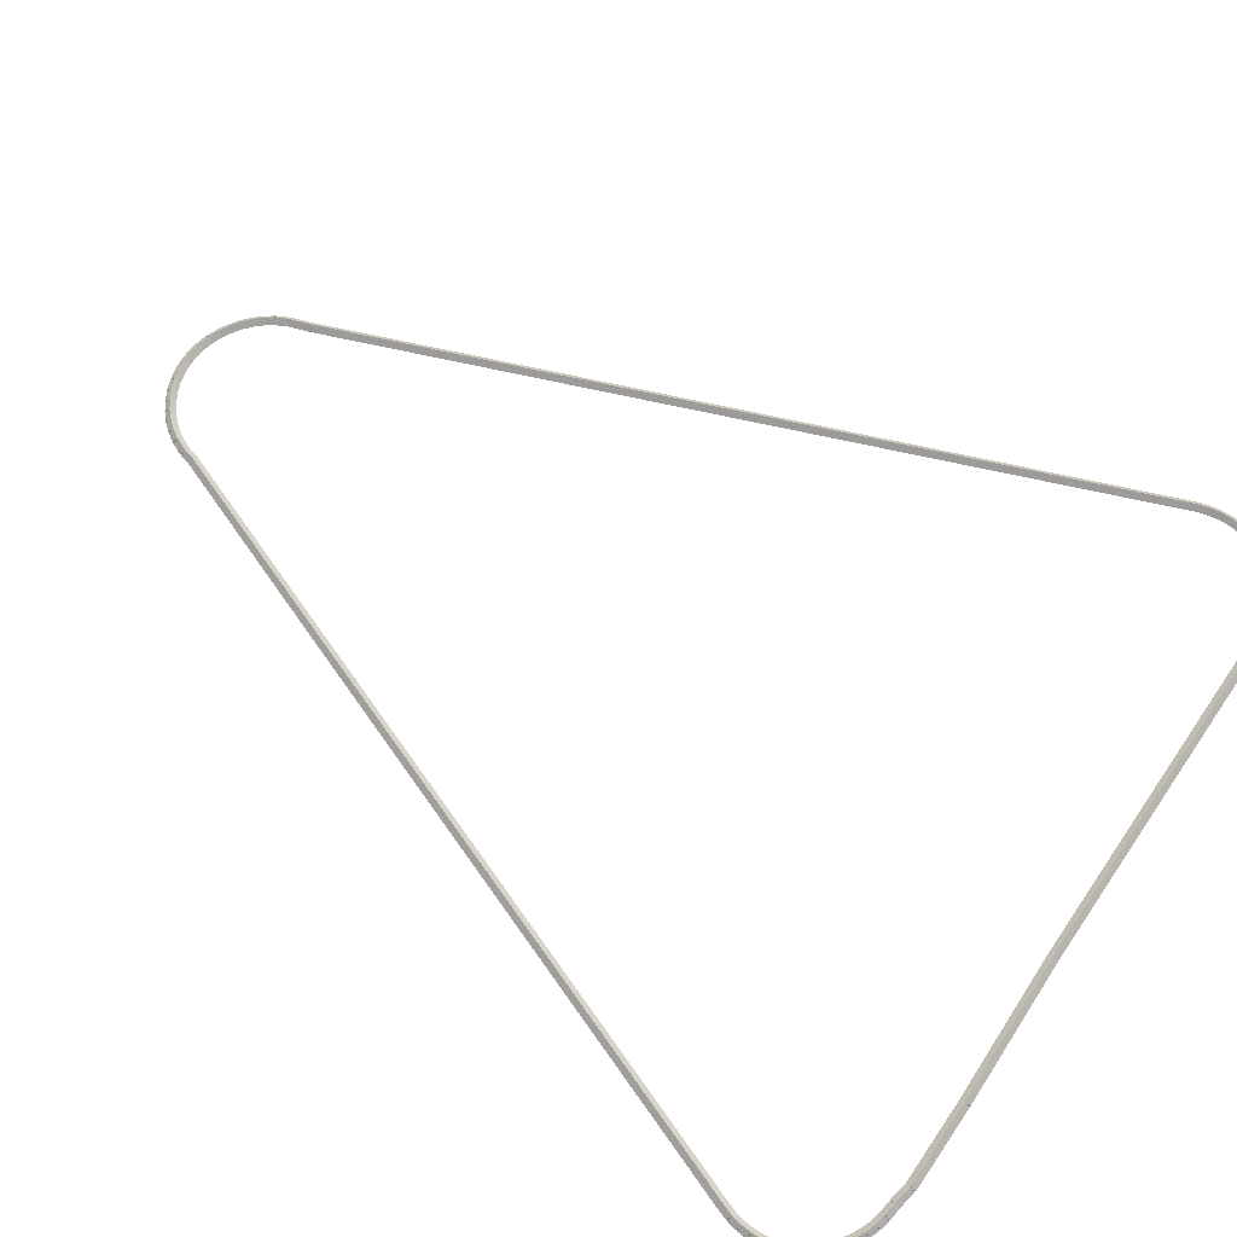
<metadata>
{"format":"obj","ext":"obj","renderer":"f3d","projection":"perspective","resolution":1024,"background":"white","views":[{"elev":64.1,"azim":124.3,"up":"+Z"}]}
</metadata>
<code>
g base_node_389_292_0
v -54.68 21.91 29.68
v -54.58 21.94 29.58
v -54.68 21.91 29.48
v -54.77 21.88 29.58
v -54.62 21.72 29.68
v -54.53 21.74 29.58
v -54.62 21.72 29.48
v -54.72 21.69 29.58
f 1 2 3 4
f 6 2 1 5
f 5 1 4 8
f 6 5 8 7
f 8 4 3 7
f 7 3 2 6
g base_node_389_292_0
v -54.71 22.11 29.68
v -54.61 22.12 29.58
v -54.71 22.11 29.48
v -54.81 22.09 29.58
v -54.68 21.91 29.68
v -54.58 21.93 29.58
v -54.68 21.91 29.48
v -54.78 21.9 29.58
f 9 10 11 12
f 14 10 9 13
f 13 9 12 16
f 14 13 16 15
f 16 12 11 15
f 15 11 10 14
g base_node_389_292_0
v -54.71 22.3 29.68
v -54.61 22.31 29.58
v -54.71 22.3 29.48
v -54.81 22.3 29.58
v -54.71 22.11 29.68
v -54.61 22.11 29.58
v -54.71 22.11 29.48
v -54.81 22.1 29.58
f 17 18 19 20
f 22 18 17 21
f 21 17 20 24
f 22 21 24 23
f 24 20 19 23
f 23 19 18 22
g base_node_389_292_0
v -54.7 22.5 29.68
v -54.6 22.49 29.58
v -54.7 22.5 29.48
v -54.79 22.51 29.58
v -54.71 22.3 29.68
v -54.61 22.29 29.58
v -54.71 22.3 29.48
v -54.81 22.31 29.58
f 25 26 27 28
f 30 26 25 29
f 29 25 28 32
f 30 29 32 31
f 32 28 27 31
f 31 27 26 30
g base_node_389_292_0
v -54.66 22.6 29.68
v -54.56 22.56 29.58
v -54.66 22.6 29.48
v -54.75 22.64 29.58
v -54.7 22.5 29.68
v -54.6 22.46 29.58
v -54.7 22.5 29.48
v -54.79 22.53 29.58
f 33 34 35 36
f 38 34 33 37
f 37 33 36 40
f 38 37 40 39
f 40 36 35 39
f 39 35 34 38
g base_node_389_292_0
v -54.65 22.62 29.68
v -54.55 22.6 29.58
v -54.65 22.62 29.48
v -54.75 22.64 29.58
v -54.66 22.6 29.68
v -54.56 22.58 29.58
v -54.66 22.6 29.48
v -54.75 22.62 29.58
f 41 42 43 44
f 46 42 41 45
f 45 41 44 48
f 46 45 48 47
f 48 44 43 47
f 47 43 42 46
g base_node_389_292_0
v -54.59 22.8 29.68
v -54.49 22.77 29.58
v -54.59 22.8 29.48
v -54.68 22.84 29.58
v -54.65 22.62 29.68
v -54.56 22.59 29.58
v -54.65 22.62 29.48
v -54.75 22.65 29.58
f 49 50 51 52
f 54 50 49 53
f 53 49 52 56
f 54 53 56 55
f 56 52 51 55
f 55 51 50 54
g base_node_389_292_0
v -54.5 22.98 29.68
v -54.41 22.93 29.58
v -54.5 22.98 29.48
v -54.59 23.02 29.58
v -54.59 22.8 29.68
v -54.5 22.76 29.58
v -54.59 22.8 29.48
v -54.68 22.85 29.58
f 57 58 59 60
f 62 58 57 61
f 61 57 60 64
f 62 61 64 63
f 64 60 59 63
f 63 59 58 62
g base_node_389_292_0
v -54.4 23.14 29.68
v -54.31 23.08 29.58
v -54.4 23.14 29.48
v -54.48 23.19 29.58
v -54.5 22.98 29.68
v -54.42 22.92 29.58
v -54.5 22.98 29.48
v -54.59 23.03 29.58
f 65 66 67 68
f 70 66 65 69
f 69 65 68 72
f 70 69 72 71
f 72 68 67 71
f 71 67 66 70
g base_node_389_292_0
v -54.27 23.28 29.68
v -54.2 23.22 29.58
v -54.27 23.28 29.48
v -54.35 23.35 29.58
v -54.4 23.14 29.68
v -54.32 23.07 29.58
v -54.4 23.14 29.48
v -54.47 23.2 29.58
f 73 74 75 76
f 78 74 73 77
f 77 73 76 80
f 78 77 80 79
f 80 76 75 79
f 79 75 74 78
g base_node_389_292_0
v -54.13 23.42 29.68
v -54.06 23.34 29.58
v -54.13 23.42 29.48
v -54.2 23.49 29.58
v -54.27 23.28 29.68
v -54.2 23.21 29.58
v -54.27 23.28 29.48
v -54.34 23.36 29.58
f 81 82 83 84
f 86 82 81 85
f 85 81 84 88
f 86 85 88 87
f 88 84 83 87
f 87 83 82 86
g base_node_389_292_0
v -53.97 23.53 29.68
v -53.91 23.45 29.58
v -53.97 23.53 29.48
v -54.03 23.61 29.58
v -54.13 23.42 29.68
v -54.07 23.34 29.58
v -54.13 23.42 29.48
v -54.19 23.5 29.58
f 89 90 91 92
f 94 90 89 93
f 93 89 92 96
f 94 93 96 95
f 96 92 91 95
f 95 91 90 94
g base_node_389_292_0
v -53.8 23.63 29.68
v -53.75 23.54 29.58
v -53.8 23.63 29.48
v -53.85 23.72 29.58
v -53.97 23.53 29.68
v -53.92 23.44 29.58
v -53.97 23.53 29.48
v -54.02 23.62 29.58
f 97 98 99 100
f 102 98 97 101
f 101 97 100 104
f 102 101 104 103
f 104 100 99 103
f 103 99 98 102
g base_node_389_292_0
v -53.62 23.71 29.68
v -53.58 23.61 29.58
v -53.62 23.71 29.48
v -53.66 23.8 29.58
v -53.8 23.63 29.68
v -53.77 23.54 29.58
v -53.8 23.63 29.48
v -53.84 23.72 29.58
f 105 106 107 108
f 110 106 105 109
f 109 105 108 112
f 110 109 112 111
f 112 108 107 111
f 111 107 106 110
g base_node_389_292_0
v -53.43 23.76 29.68
v -53.41 23.67 29.58
v -53.43 23.76 29.48
v -53.46 23.86 29.58
v -53.62 23.71 29.68
v -53.6 23.61 29.58
v -53.62 23.71 29.48
v -53.65 23.8 29.58
f 113 114 115 116
f 118 114 113 117
f 117 113 116 120
f 118 117 120 119
f 120 116 115 119
f 119 115 114 118
g base_node_389_292_0
v -53.24 23.8 29.68
v -53.22 23.7 29.58
v -53.24 23.8 29.48
v -53.26 23.9 29.58
v -53.43 23.76 29.68
v -53.42 23.66 29.58
v -53.43 23.76 29.48
v -53.45 23.86 29.58
f 121 122 123 124
f 126 122 121 125
f 125 121 124 128
f 126 125 128 127
f 128 124 123 127
f 127 123 122 126
g base_node_389_292_0
v -53.04 23.81 29.68
v -53.03 23.71 29.58
v -53.04 23.81 29.48
v -53.04 23.91 29.58
v -53.24 23.8 29.68
v -53.23 23.7 29.58
v -53.24 23.8 29.48
v -53.24 23.9 29.58
f 129 130 131 132
f 134 130 129 133
f 133 129 132 136
f 134 133 136 135
f 136 132 131 135
f 135 131 130 134
g base_node_389_292_0
v -46.11 23.91 29.58
v -46.11 23.81 29.68
v -46.11 23.71 29.58
v -46.11 23.81 29.48
v -53.04 23.91 29.58
v -53.04 23.81 29.68
v -53.04 23.71 29.58
v -53.04 23.81 29.48
f 137 138 139 140
f 142 138 137 141
f 141 137 140 144
f 142 141 144 143
f 144 140 139 143
f 143 139 138 142
g base_node_389_292_0
v -43.22 23.88 29.68
v -43.22 23.78 29.58
v -43.22 23.88 29.48
v -43.22 23.98 29.58
v -46.11 23.81 29.68
v -46.11 23.71 29.58
v -46.11 23.81 29.48
v -46.11 23.91 29.58
f 145 146 147 148
f 150 146 145 149
f 149 145 148 152
f 150 149 152 151
f 152 148 147 151
f 151 147 146 150
g base_node_389_292_0
v -41.59 23.98 29.58
v -41.59 23.88 29.68
v -41.59 23.78 29.58
v -41.59 23.88 29.48
v -43.22 23.98 29.58
v -43.22 23.88 29.68
v -43.22 23.78 29.58
v -43.22 23.88 29.48
f 153 154 155 156
f 158 154 153 157
f 157 153 156 160
f 158 157 160 159
f 160 156 155 159
f 159 155 154 158
g base_node_389_292_0
v -41.24 23.81 29.68
v -41.26 23.71 29.58
v -41.24 23.81 29.48
v -41.22 23.91 29.58
v -41.59 23.88 29.68
v -41.61 23.78 29.58
v -41.59 23.88 29.48
v -41.57 23.98 29.58
f 161 162 163 164
f 166 162 161 165
f 165 161 164 168
f 166 165 168 167
f 168 164 163 167
f 167 163 162 166
g base_node_389_292_0
v -41.19 23.81 29.68
v -41.19 23.71 29.58
v -41.19 23.81 29.48
v -41.19 23.91 29.58
v -41.24 23.81 29.68
v -41.24 23.71 29.58
v -41.24 23.81 29.48
v -41.24 23.91 29.58
f 169 170 171 172
f 174 170 169 173
f 173 169 172 176
f 174 173 176 175
f 176 172 171 175
f 175 171 170 174
g base_node_389_292_0
v -40.99 23.79 29.68
v -41 23.69 29.58
v -40.99 23.79 29.48
v -40.98 23.88 29.58
v -41.19 23.81 29.68
v -41.2 23.71 29.58
v -41.19 23.81 29.48
v -41.18 23.91 29.58
f 177 178 179 180
f 182 178 177 181
f 181 177 180 184
f 182 181 184 183
f 184 180 179 183
f 183 179 178 182
g base_node_389_292_0
v -40.8 23.74 29.68
v -40.82 23.64 29.58
v -40.8 23.74 29.48
v -40.78 23.84 29.58
v -40.99 23.79 29.68
v -41.01 23.69 29.58
v -40.99 23.79 29.48
v -40.97 23.88 29.58
f 185 186 187 188
f 190 186 185 189
f 189 185 188 192
f 190 189 192 191
f 192 188 187 191
f 191 187 186 190
g base_node_389_292_0
v -40.61 23.68 29.68
v -40.65 23.58 29.58
v -40.61 23.68 29.48
v -40.58 23.77 29.58
v -40.8 23.74 29.68
v -40.83 23.65 29.58
v -40.8 23.74 29.48
v -40.76 23.84 29.58
f 193 194 195 196
f 198 194 193 197
f 197 193 196 200
f 198 197 200 199
f 200 196 195 199
f 199 195 194 198
g base_node_389_292_0
v -40.44 23.59 29.68
v -40.48 23.5 29.58
v -40.44 23.59 29.48
v -40.39 23.68 29.58
v -40.61 23.68 29.68
v -40.66 23.59 29.58
v -40.61 23.68 29.48
v -40.57 23.77 29.58
f 201 202 203 204
f 206 202 201 205
f 205 201 204 208
f 206 205 208 207
f 208 204 203 207
f 207 203 202 206
g base_node_389_292_0
v -40.27 23.49 29.68
v -40.33 23.4 29.58
v -40.27 23.49 29.48
v -40.22 23.57 29.58
v -40.44 23.59 29.68
v -40.49 23.51 29.58
v -40.44 23.59 29.48
v -40.38 23.67 29.58
f 209 210 211 212
f 214 210 209 213
f 213 209 212 216
f 214 213 216 215
f 216 212 211 215
f 215 211 210 214
g base_node_389_292_0
v -40.12 23.36 29.68
v -40.18 23.29 29.58
v -40.12 23.36 29.48
v -40.06 23.44 29.58
v -40.27 23.49 29.68
v -40.33 23.41 29.58
v -40.27 23.49 29.48
v -40.21 23.56 29.58
f 217 218 219 220
f 222 218 217 221
f 221 217 220 224
f 222 221 224 223
f 224 220 219 223
f 223 219 218 222
g base_node_389_292_0
v -39.99 23.22 29.68
v -40.06 23.15 29.58
v -39.99 23.22 29.48
v -39.91 23.29 29.58
v -40.12 23.36 29.68
v -40.19 23.29 29.58
v -40.12 23.36 29.48
v -40.05 23.43 29.58
f 225 226 227 228
f 230 226 225 229
f 229 225 228 232
f 230 229 232 231
f 232 228 227 231
f 231 227 226 230
g base_node_389_292_0
v -39.87 23.07 29.68
v -39.95 23.01 29.58
v -39.87 23.07 29.48
v -39.79 23.13 29.58
v -39.99 23.22 29.68
v -40.07 23.16 29.58
v -39.99 23.22 29.48
v -39.91 23.29 29.58
f 233 234 235 236
f 238 234 233 237
f 237 233 236 240
f 238 237 240 239
f 240 236 235 239
f 239 235 234 238
g base_node_389_292_0
v -39.77 22.91 29.68
v -39.86 22.85 29.58
v -39.77 22.91 29.48
v -39.69 22.96 29.58
v -39.87 23.07 29.68
v -39.96 23.02 29.58
v -39.87 23.07 29.48
v -39.78 23.12 29.58
f 241 242 243 244
f 246 242 241 245
f 245 241 244 248
f 246 245 248 247
f 248 244 243 247
f 247 243 242 246
g base_node_389_292_0
v -39.7 22.73 29.68
v -39.79 22.69 29.58
v -39.7 22.73 29.48
v -39.6 22.77 29.58
v -39.77 22.91 29.68
v -39.86 22.87 29.58
v -39.77 22.91 29.48
v -39.68 22.94 29.58
f 249 250 251 252
f 254 250 249 253
f 253 249 252 256
f 254 253 256 255
f 256 252 251 255
f 255 251 250 254
g base_node_389_292_0
v -39.69 22.71 29.68
v -39.79 22.68 29.58
v -39.69 22.71 29.48
v -39.59 22.74 29.58
v -39.7 22.73 29.68
v -39.79 22.7 29.58
v -39.7 22.73 29.48
v -39.6 22.76 29.58
f 257 258 259 260
f 262 258 257 261
f 261 257 260 264
f 262 261 264 263
f 264 260 259 263
f 263 259 258 262
g base_node_389_292_0
v -39.64 22.61 29.68
v -39.73 22.56 29.58
v -39.64 22.61 29.48
v -39.55 22.66 29.58
v -39.69 22.71 29.68
v -39.78 22.66 29.58
v -39.69 22.71 29.48
v -39.6 22.75 29.58
f 265 266 267 268
f 270 266 265 269
f 269 265 268 272
f 270 269 272 271
f 272 268 267 271
f 271 267 266 270
g base_node_389_292_0
v -39.61 22.42 29.68
v -39.71 22.4 29.58
v -39.61 22.42 29.48
v -39.51 22.43 29.58
v -39.64 22.61 29.68
v -39.74 22.59 29.58
v -39.64 22.61 29.48
v -39.54 22.63 29.58
f 273 274 275 276
f 278 274 273 277
f 277 273 276 280
f 278 277 280 279
f 280 276 275 279
f 279 275 274 278
g base_node_389_292_0
v -39.6 22.22 29.68
v -39.7 22.22 29.58
v -39.6 22.22 29.48
v -39.5 22.23 29.58
v -39.61 22.42 29.68
v -39.71 22.41 29.58
v -39.61 22.42 29.48
v -39.51 22.42 29.58
f 281 282 283 284
f 286 282 281 285
f 285 281 284 288
f 286 285 288 287
f 288 284 283 287
f 287 283 282 286
g base_node_389_292_0
v -39.61 22.03 29.68
v -39.71 22.03 29.58
v -39.61 22.03 29.48
v -39.51 22.02 29.58
v -39.6 22.22 29.68
v -39.7 22.23 29.58
v -39.6 22.22 29.48
v -39.5 22.21 29.58
f 289 290 291 292
f 294 290 289 293
f 293 289 292 296
f 294 293 296 295
f 296 292 291 295
f 295 291 290 294
g base_node_389_292_0
v -39.66 21.83 29.68
v -39.75 21.85 29.58
v -39.66 21.83 29.48
v -39.56 21.81 29.58
v -39.61 22.03 29.68
v -39.71 22.05 29.58
v -39.61 22.03 29.48
v -39.52 22 29.58
f 297 298 299 300
f 302 298 297 301
f 301 297 300 304
f 302 301 304 303
f 304 300 299 303
f 303 299 298 302
g base_node_389_292_0
v -39.72 21.64 29.68
v -39.82 21.67 29.58
v -39.72 21.64 29.48
v -39.63 21.6 29.58
v -39.66 21.83 29.68
v -39.75 21.86 29.58
v -39.66 21.83 29.48
v -39.56 21.8 29.58
f 305 306 307 308
f 310 306 305 309
f 309 305 308 312
f 310 309 312 311
f 312 308 307 311
f 311 307 306 310
g base_node_389_292_0
v -39.87 21.25 29.68
v -39.97 21.29 29.58
v -39.87 21.25 29.48
v -39.78 21.22 29.58
v -39.72 21.64 29.68
v -39.81 21.67 29.58
v -39.72 21.64 29.48
v -39.63 21.6 29.58
f 313 314 315 316
f 318 314 313 317
f 317 313 316 320
f 318 317 320 319
f 320 316 315 319
f 319 315 314 318
g base_node_389_292_0
v -44.05 10.4 29.68
v -44.15 10.44 29.58
v -44.05 10.4 29.48
v -43.96 10.36 29.58
v -39.87 21.25 29.68
v -39.97 21.29 29.58
v -39.87 21.25 29.48
v -39.78 21.22 29.58
f 321 322 323 324
f 326 322 321 325
f 325 321 324 328
f 326 325 328 327
f 328 324 323 327
f 327 323 322 326
g base_node_389_292_0
v -45.49 6.682 29.68
v -45.59 6.718 29.58
v -45.49 6.682 29.48
v -45.4 6.646 29.58
v -44.05 10.4 29.68
v -44.15 10.44 29.58
v -44.05 10.4 29.48
v -43.96 10.36 29.58
f 329 330 331 332
f 334 330 329 333
f 333 329 332 336
f 334 333 336 335
f 336 332 331 335
f 335 331 330 334
g base_node_389_292_0
v -45.55 6.47 29.68
v -45.65 6.497 29.58
v -45.55 6.47 29.48
v -45.46 6.443 29.58
v -45.49 6.682 29.68
v -45.59 6.709 29.58
v -45.49 6.682 29.48
v -45.4 6.655 29.58
f 337 338 339 340
f 342 338 337 341
f 341 337 340 344
f 342 341 344 343
f 344 340 339 343
f 343 339 338 342
g base_node_389_292_0
v -45.57 6.42 29.68
v -45.66 6.456 29.58
v -45.57 6.42 29.48
v -45.48 6.385 29.58
v -45.55 6.47 29.68
v -45.65 6.506 29.58
v -45.55 6.47 29.48
v -45.46 6.434 29.58
f 345 346 347 348
f 350 346 345 349
f 349 345 348 352
f 350 349 352 351
f 352 348 347 351
f 351 347 346 350
g base_node_389_292_0
v -45.66 6.224 29.68
v -45.75 6.264 29.58
v -45.66 6.224 29.48
v -45.57 6.183 29.58
v -45.57 6.42 29.68
v -45.66 6.461 29.58
v -45.57 6.42 29.48
v -45.48 6.38 29.58
f 353 354 355 356
f 358 354 353 357
f 357 353 356 360
f 358 357 360 359
f 360 356 355 359
f 359 355 354 358
g base_node_389_292_0
v -45.77 6.043 29.68
v -45.86 6.095 29.58
v -45.77 6.043 29.48
v -45.68 5.99 29.58
v -45.66 6.224 29.68
v -45.74 6.276 29.58
v -45.66 6.224 29.48
v -45.57 6.171 29.58
f 361 362 363 364
f 366 362 361 365
f 365 361 364 368
f 366 365 368 367
f 368 364 363 367
f 367 363 362 366
g base_node_389_292_0
v -45.9 5.879 29.68
v -45.98 5.942 29.58
v -45.9 5.879 29.48
v -45.82 5.816 29.58
v -45.77 6.043 29.68
v -45.85 6.106 29.58
v -45.77 6.043 29.48
v -45.69 5.98 29.58
f 369 370 371 372
f 374 370 369 373
f 373 369 372 376
f 374 373 376 375
f 376 372 371 375
f 375 371 370 374
g base_node_389_292_0
v -46.05 5.734 29.68
v -46.12 5.806 29.58
v -46.05 5.734 29.48
v -45.98 5.662 29.58
v -45.9 5.879 29.68
v -45.97 5.951 29.58
v -45.9 5.879 29.48
v -45.83 5.807 29.58
f 377 378 379 380
f 382 378 377 381
f 381 377 380 384
f 382 381 384 383
f 384 380 379 383
f 383 379 378 382
g base_node_389_292_0
v -46.22 5.609 29.68
v -46.28 5.689 29.58
v -46.22 5.609 29.48
v -46.16 5.529 29.58
v -46.05 5.734 29.68
v -46.11 5.814 29.58
v -46.05 5.734 29.48
v -45.99 5.654 29.58
f 385 386 387 388
f 390 386 385 389
f 389 385 388 392
f 390 389 392 391
f 392 388 387 391
f 391 387 386 390
g base_node_389_292_0
v -46.4 5.504 29.68
v -46.45 5.591 29.58
v -46.4 5.504 29.48
v -46.35 5.418 29.58
v -46.22 5.609 29.68
v -46.27 5.695 29.58
v -46.22 5.609 29.48
v -46.17 5.522 29.58
f 393 394 395 396
f 398 394 393 397
f 397 393 396 400
f 398 397 400 399
f 400 396 395 399
f 399 395 394 398
g base_node_389_292_0
v -46.59 5.422 29.68
v -46.63 5.514 29.58
v -46.59 5.422 29.48
v -46.55 5.33 29.58
v -46.4 5.504 29.68
v -46.44 5.596 29.58
v -46.4 5.504 29.48
v -46.36 5.412 29.58
f 401 402 403 404
f 406 402 401 405
f 405 401 404 408
f 406 405 408 407
f 408 404 403 407
f 407 403 402 406
g base_node_389_292_0
v -46.79 5.364 29.68
v -46.82 5.46 29.58
v -46.79 5.364 29.48
v -46.77 5.268 29.58
v -46.59 5.422 29.68
v -46.62 5.518 29.58
v -46.59 5.422 29.48
v -46.57 5.326 29.58
f 409 410 411 412
f 414 410 409 413
f 413 409 412 416
f 414 413 416 415
f 416 412 411 415
f 415 411 410 414
g base_node_389_292_0
v -47 5.33 29.68
v -47.01 5.429 29.58
v -47 5.33 29.48
v -46.98 5.232 29.58
v -46.79 5.364 29.68
v -46.81 5.463 29.58
v -46.79 5.364 29.48
v -46.78 5.265 29.58
f 417 418 419 420
f 422 418 417 421
f 421 417 420 424
f 422 421 424 423
f 424 420 419 423
f 423 419 418 422
g base_node_389_292_0
v -47.2 5.322 29.68
v -47.21 5.422 29.58
v -47.2 5.322 29.48
v -47.2 5.223 29.58
v -47 5.33 29.68
v -47 5.43 29.58
v -47 5.33 29.48
v -46.99 5.23 29.58
f 425 426 427 428
f 430 426 425 429
f 429 425 428 432
f 430 429 432 431
f 432 428 427 431
f 431 427 426 430
g base_node_389_292_0
v -47.41 5.341 29.68
v -47.4 5.441 29.58
v -47.41 5.341 29.48
v -47.42 5.242 29.58
v -47.2 5.322 29.68
v -47.2 5.422 29.58
v -47.2 5.322 29.48
v -47.21 5.223 29.58
f 433 434 435 436
f 438 434 433 437
f 437 433 436 440
f 438 437 440 439
f 440 436 435 439
f 439 435 434 438
g base_node_389_292_0
v -47.61 5.385 29.68
v -47.59 5.483 29.58
v -47.61 5.385 29.48
v -47.63 5.288 29.58
v -47.41 5.341 29.68
v -47.39 5.439 29.58
v -47.41 5.341 29.48
v -47.43 5.244 29.58
f 441 442 443 444
f 446 442 441 445
f 445 441 444 448
f 446 445 448 447
f 448 444 443 447
f 447 443 442 446
g base_node_389_292_0
v -47.81 5.454 29.68
v -47.78 5.548 29.58
v -47.81 5.454 29.48
v -47.84 5.359 29.58
v -47.61 5.385 29.68
v -47.58 5.48 29.58
v -47.61 5.385 29.48
v -47.65 5.291 29.58
f 449 450 451 452
f 454 450 449 453
f 453 449 452 456
f 454 453 456 455
f 456 452 451 455
f 455 451 450 454
g base_node_389_292_0
v -48 5.545 29.68
v -47.95 5.635 29.58
v -48 5.545 29.48
v -48.04 5.455 29.58
v -47.81 5.454 29.68
v -47.77 5.544 29.58
v -47.81 5.454 29.48
v -47.85 5.364 29.58
f 457 458 459 460
f 462 458 457 461
f 461 457 460 464
f 462 461 464 463
f 464 460 459 463
f 463 459 458 462
g base_node_389_292_0
v -48.17 5.659 29.68
v -48.12 5.743 29.58
v -48.17 5.659 29.48
v -48.23 5.575 29.58
v -48 5.545 29.68
v -47.94 5.629 29.58
v -48 5.545 29.48
v -48.05 5.461 29.58
f 465 466 467 468
f 470 466 465 469
f 469 465 468 472
f 470 469 472 471
f 472 468 467 471
f 471 467 466 470
g base_node_389_292_0
v -48.33 5.792 29.68
v -48.27 5.869 29.58
v -48.33 5.792 29.48
v -48.4 5.715 29.58
v -48.17 5.659 29.68
v -48.11 5.736 29.58
v -48.17 5.659 29.48
v -48.24 5.582 29.58
f 473 474 475 476
f 478 474 473 477
f 477 473 476 480
f 478 477 480 479
f 480 476 475 479
f 479 475 474 478
g base_node_389_292_0
v -48.48 5.945 29.68
v -48.41 6.014 29.58
v -48.48 5.945 29.48
v -48.55 5.877 29.58
v -48.33 5.792 29.68
v -48.26 5.861 29.58
v -48.33 5.792 29.48
v -48.41 5.724 29.58
f 481 482 483 484
f 486 482 481 485
f 485 481 484 488
f 486 485 488 487
f 488 484 483 487
f 487 483 482 486
g base_node_389_292_0
v -48.6 6.116 29.68
v -48.52 6.175 29.58
v -48.6 6.116 29.48
v -48.68 6.058 29.58
v -48.48 5.945 29.68
v -48.4 6.004 29.58
v -48.48 5.945 29.48
v -48.56 5.887 29.58
f 489 490 491 492
f 494 490 489 493
f 493 489 492 496
f 494 493 496 495
f 496 492 491 495
f 495 491 490 494
g base_node_389_292_0
v -48.7 6.304 29.68
v -48.62 6.352 29.58
v -48.7 6.304 29.48
v -48.79 6.256 29.58
v -48.6 6.116 29.68
v -48.51 6.164 29.58
v -48.6 6.116 29.48
v -48.69 6.069 29.58
f 497 498 499 500
f 502 498 497 501
f 501 497 500 504
f 502 501 504 503
f 504 500 499 503
f 503 499 498 502
g base_node_389_292_0
v -48.74 6.404 29.68
v -48.65 6.44 29.58
v -48.74 6.404 29.48
v -48.84 6.367 29.58
v -48.7 6.304 29.68
v -48.61 6.34 29.58
v -48.7 6.304 29.48
v -48.8 6.268 29.58
f 505 506 507 508
f 510 506 505 509
f 509 505 508 512
f 510 509 512 511
f 512 508 507 511
f 511 507 506 510
g base_node_389_292_0
v -48.86 6.767 29.68
v -48.77 6.798 29.58
v -48.86 6.767 29.48
v -48.96 6.736 29.58
v -48.74 6.404 29.68
v -48.65 6.435 29.58
v -48.74 6.404 29.48
v -48.84 6.372 29.58
f 513 514 515 516
f 518 514 513 517
f 517 513 516 520
f 518 517 520 519
f 520 516 515 519
f 519 515 514 518
g base_node_389_292_0
v -54.62 21.72 29.68
v -54.53 21.75 29.58
v -54.62 21.72 29.48
v -54.72 21.68 29.58
v -48.86 6.767 29.68
v -48.77 6.803 29.58
v -48.86 6.767 29.48
v -48.96 6.731 29.58
f 521 522 523 524
f 526 522 521 525
f 525 521 524 528
f 526 525 528 527
f 528 524 523 527
f 527 523 522 526

</code>
